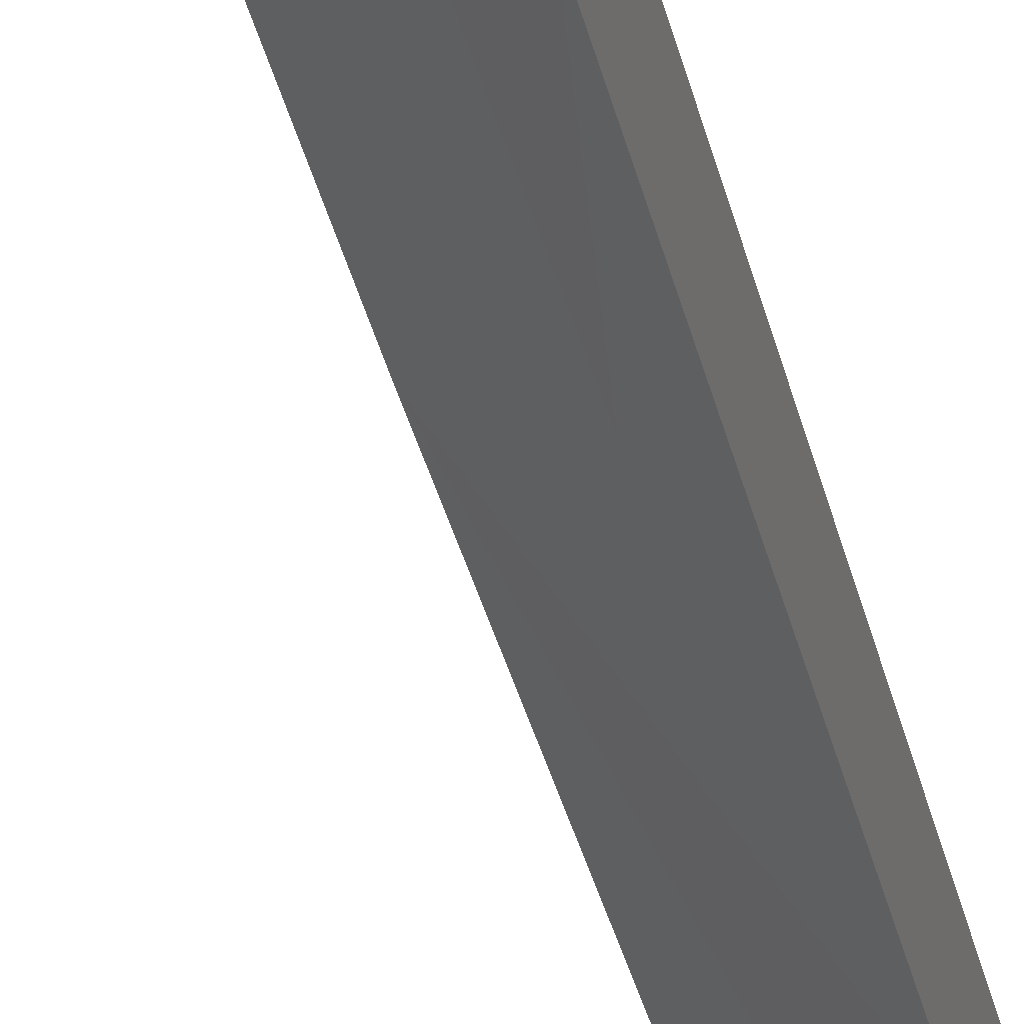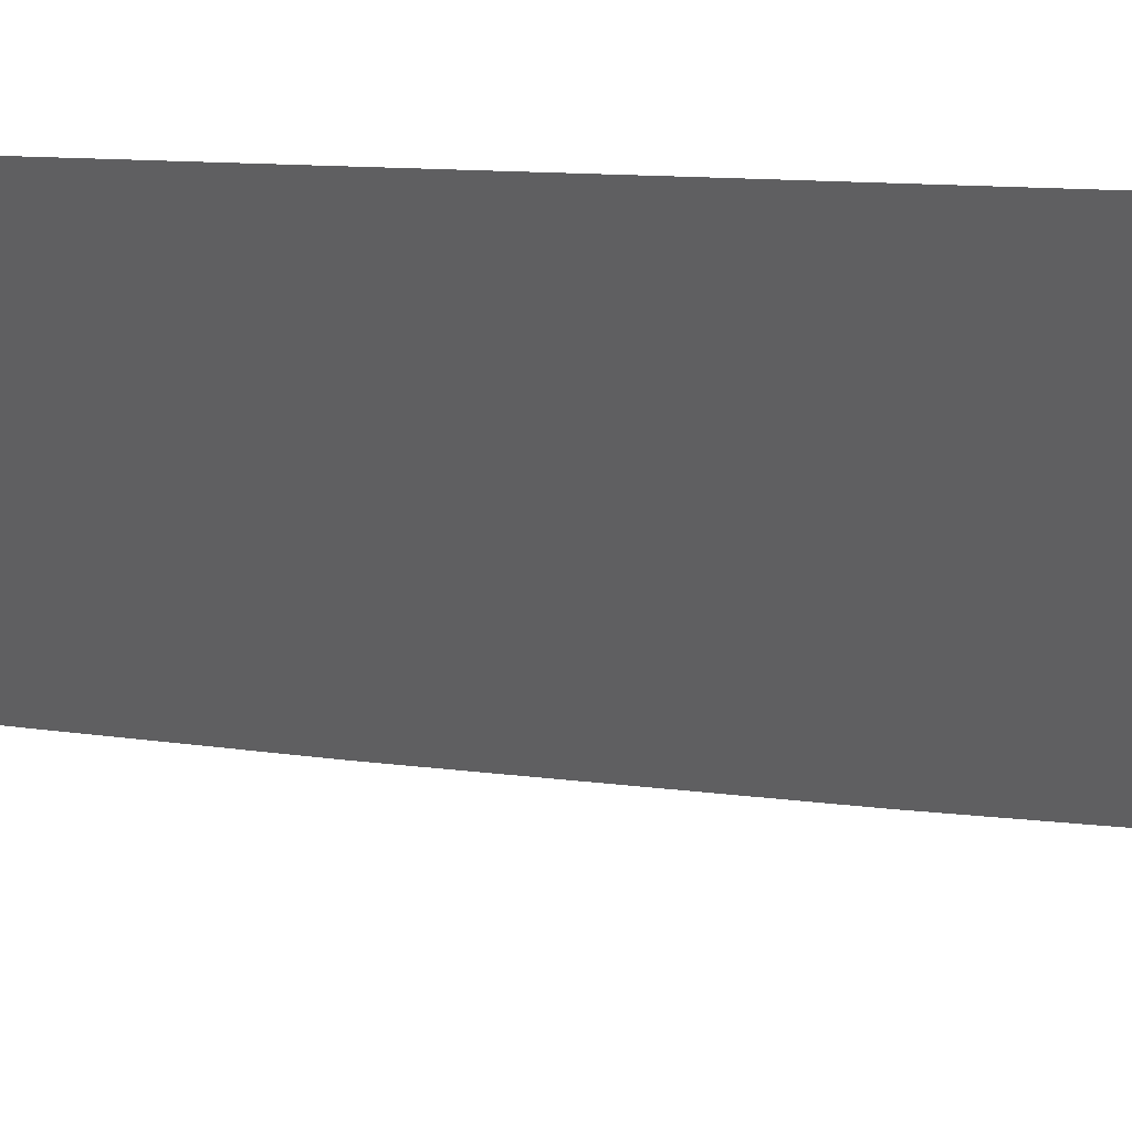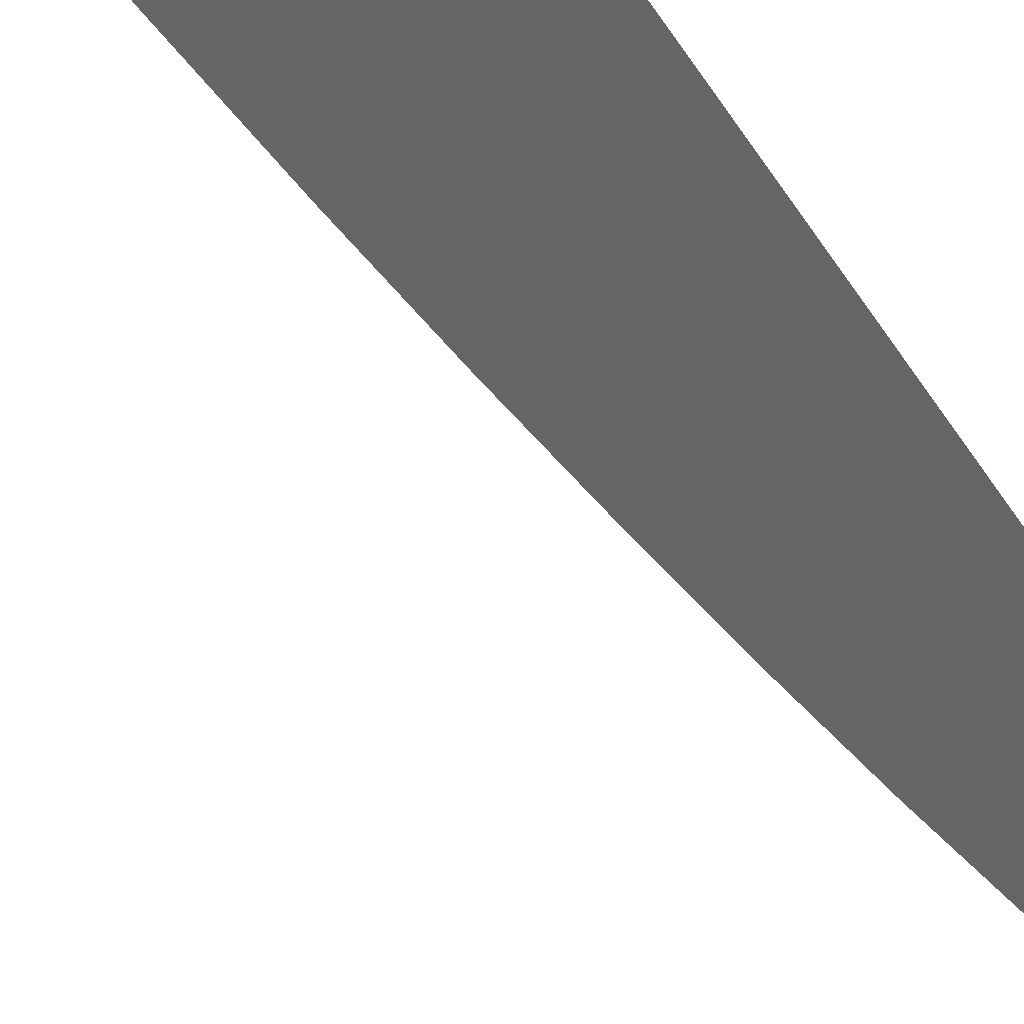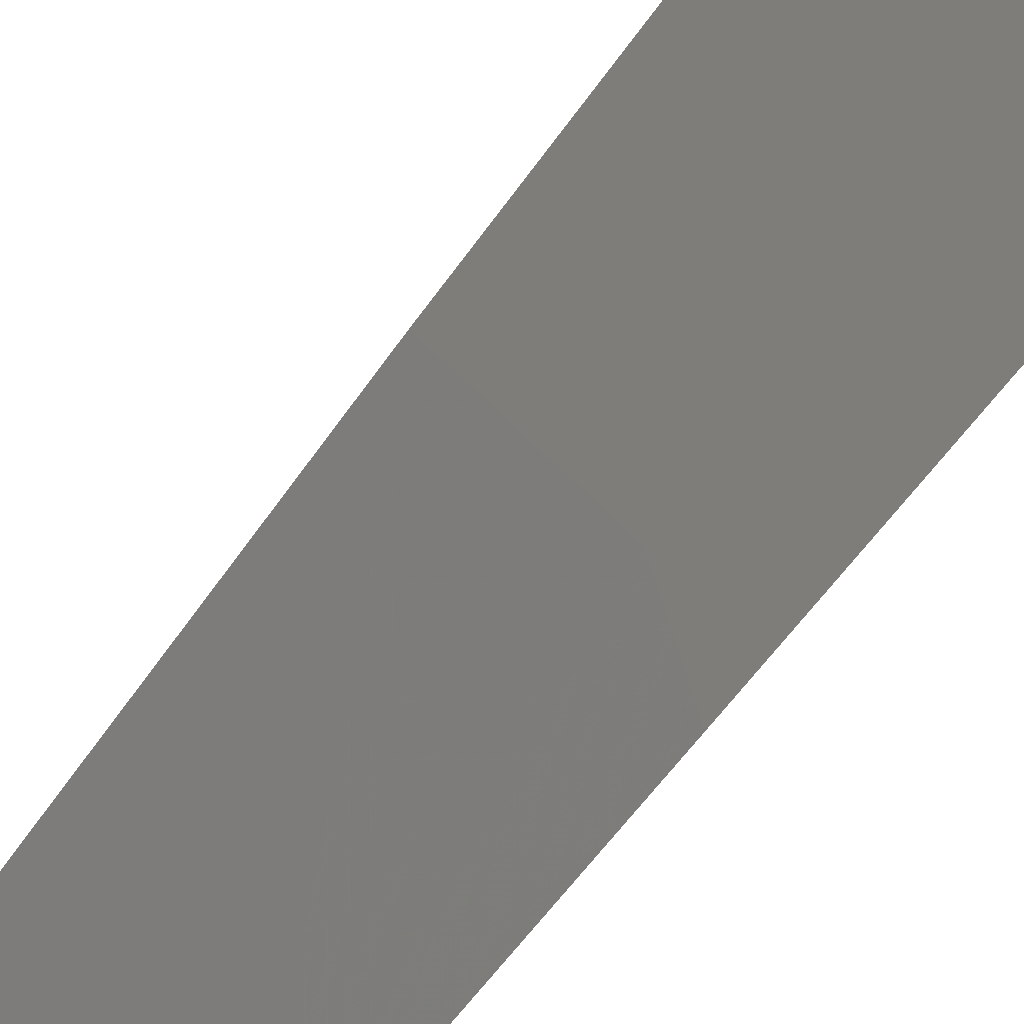
<metadata>
{"format":"stl","ext":"stl","renderer":"f3d","projection":"perspective","resolution":1024,"background":"white","views":[{"elev":-61.0,"azim":16.5,"up":"+Z"},{"elev":-0.9,"azim":-137.1,"up":"+Z"},{"elev":-14.5,"azim":11.3,"up":"+Z"},{"elev":-70.8,"azim":-38.4,"up":"+Z"}]}
</metadata>
<code>
# stl→obj: 31 verts, 58 faces
v -9 0.7511 -7
v -9 0.7044 -7.005
v -9.008 0.6574 -7
v -9 0.6577 -7.01
v -9 0.6109 -7.015
v -9.014 0.5637 -7
v -9 0.5641 -7.02
v -9 0.5172 -7.024
v -9 0.4703 -7.027
v -9.004 0.466 -7.022
v -9.02 0.4698 -7
v -9 0.4234 -7.03
v -9.025 0.3759 -7
v -9.008 0.3721 -7.022
v -9 0.3764 -7.033
v -9 0.3295 -7.036
v -9.012 0.2785 -7.022
v -9 0.2825 -7.038
v -9 0.2354 -7.04
v -9.014 0.1853 -7.022
v -9 0.1884 -7.042
v -9 0.1413 -7.043
v -9.016 0.09246 -7.022
v -9 0.09422 -7.044
v -9 0.04711 -7.044
v -9 0 -7.045
v -9.033 -1.082e-15 -7
v -9.032 0.09403 -7
v -9.031 0.188 -7
v -9.028 0.282 -7
v -9 0 -7
f 1 2 3
f 3 2 4
f 3 4 5
f 3 5 6
f 6 5 7
f 6 7 8
f 9 10 8
f 8 10 11
f 8 11 6
f 9 12 10
f 10 12 13
f 10 13 11
f 13 12 14
f 14 12 15
f 14 15 16
f 14 16 17
f 17 16 18
f 17 18 19
f 17 19 20
f 20 19 21
f 20 21 22
f 20 22 23
f 23 22 24
f 23 24 25
f 26 27 25
f 25 27 23
f 27 28 23
f 23 28 20
f 28 29 20
f 20 29 17
f 29 30 17
f 17 30 14
f 30 13 14
f 26 25 31
f 31 25 24
f 31 24 22
f 22 21 31
f 31 21 19
f 31 19 18
f 18 16 31
f 31 16 15
f 31 15 12
f 12 9 31
f 31 9 8
f 31 8 7
f 7 5 31
f 31 5 4
f 31 4 2
f 2 1 31
f 1 3 31
f 31 3 6
f 31 6 11
f 11 13 31
f 31 13 30
f 31 30 29
f 29 28 31
f 31 28 27
f 27 26 31

</code>
